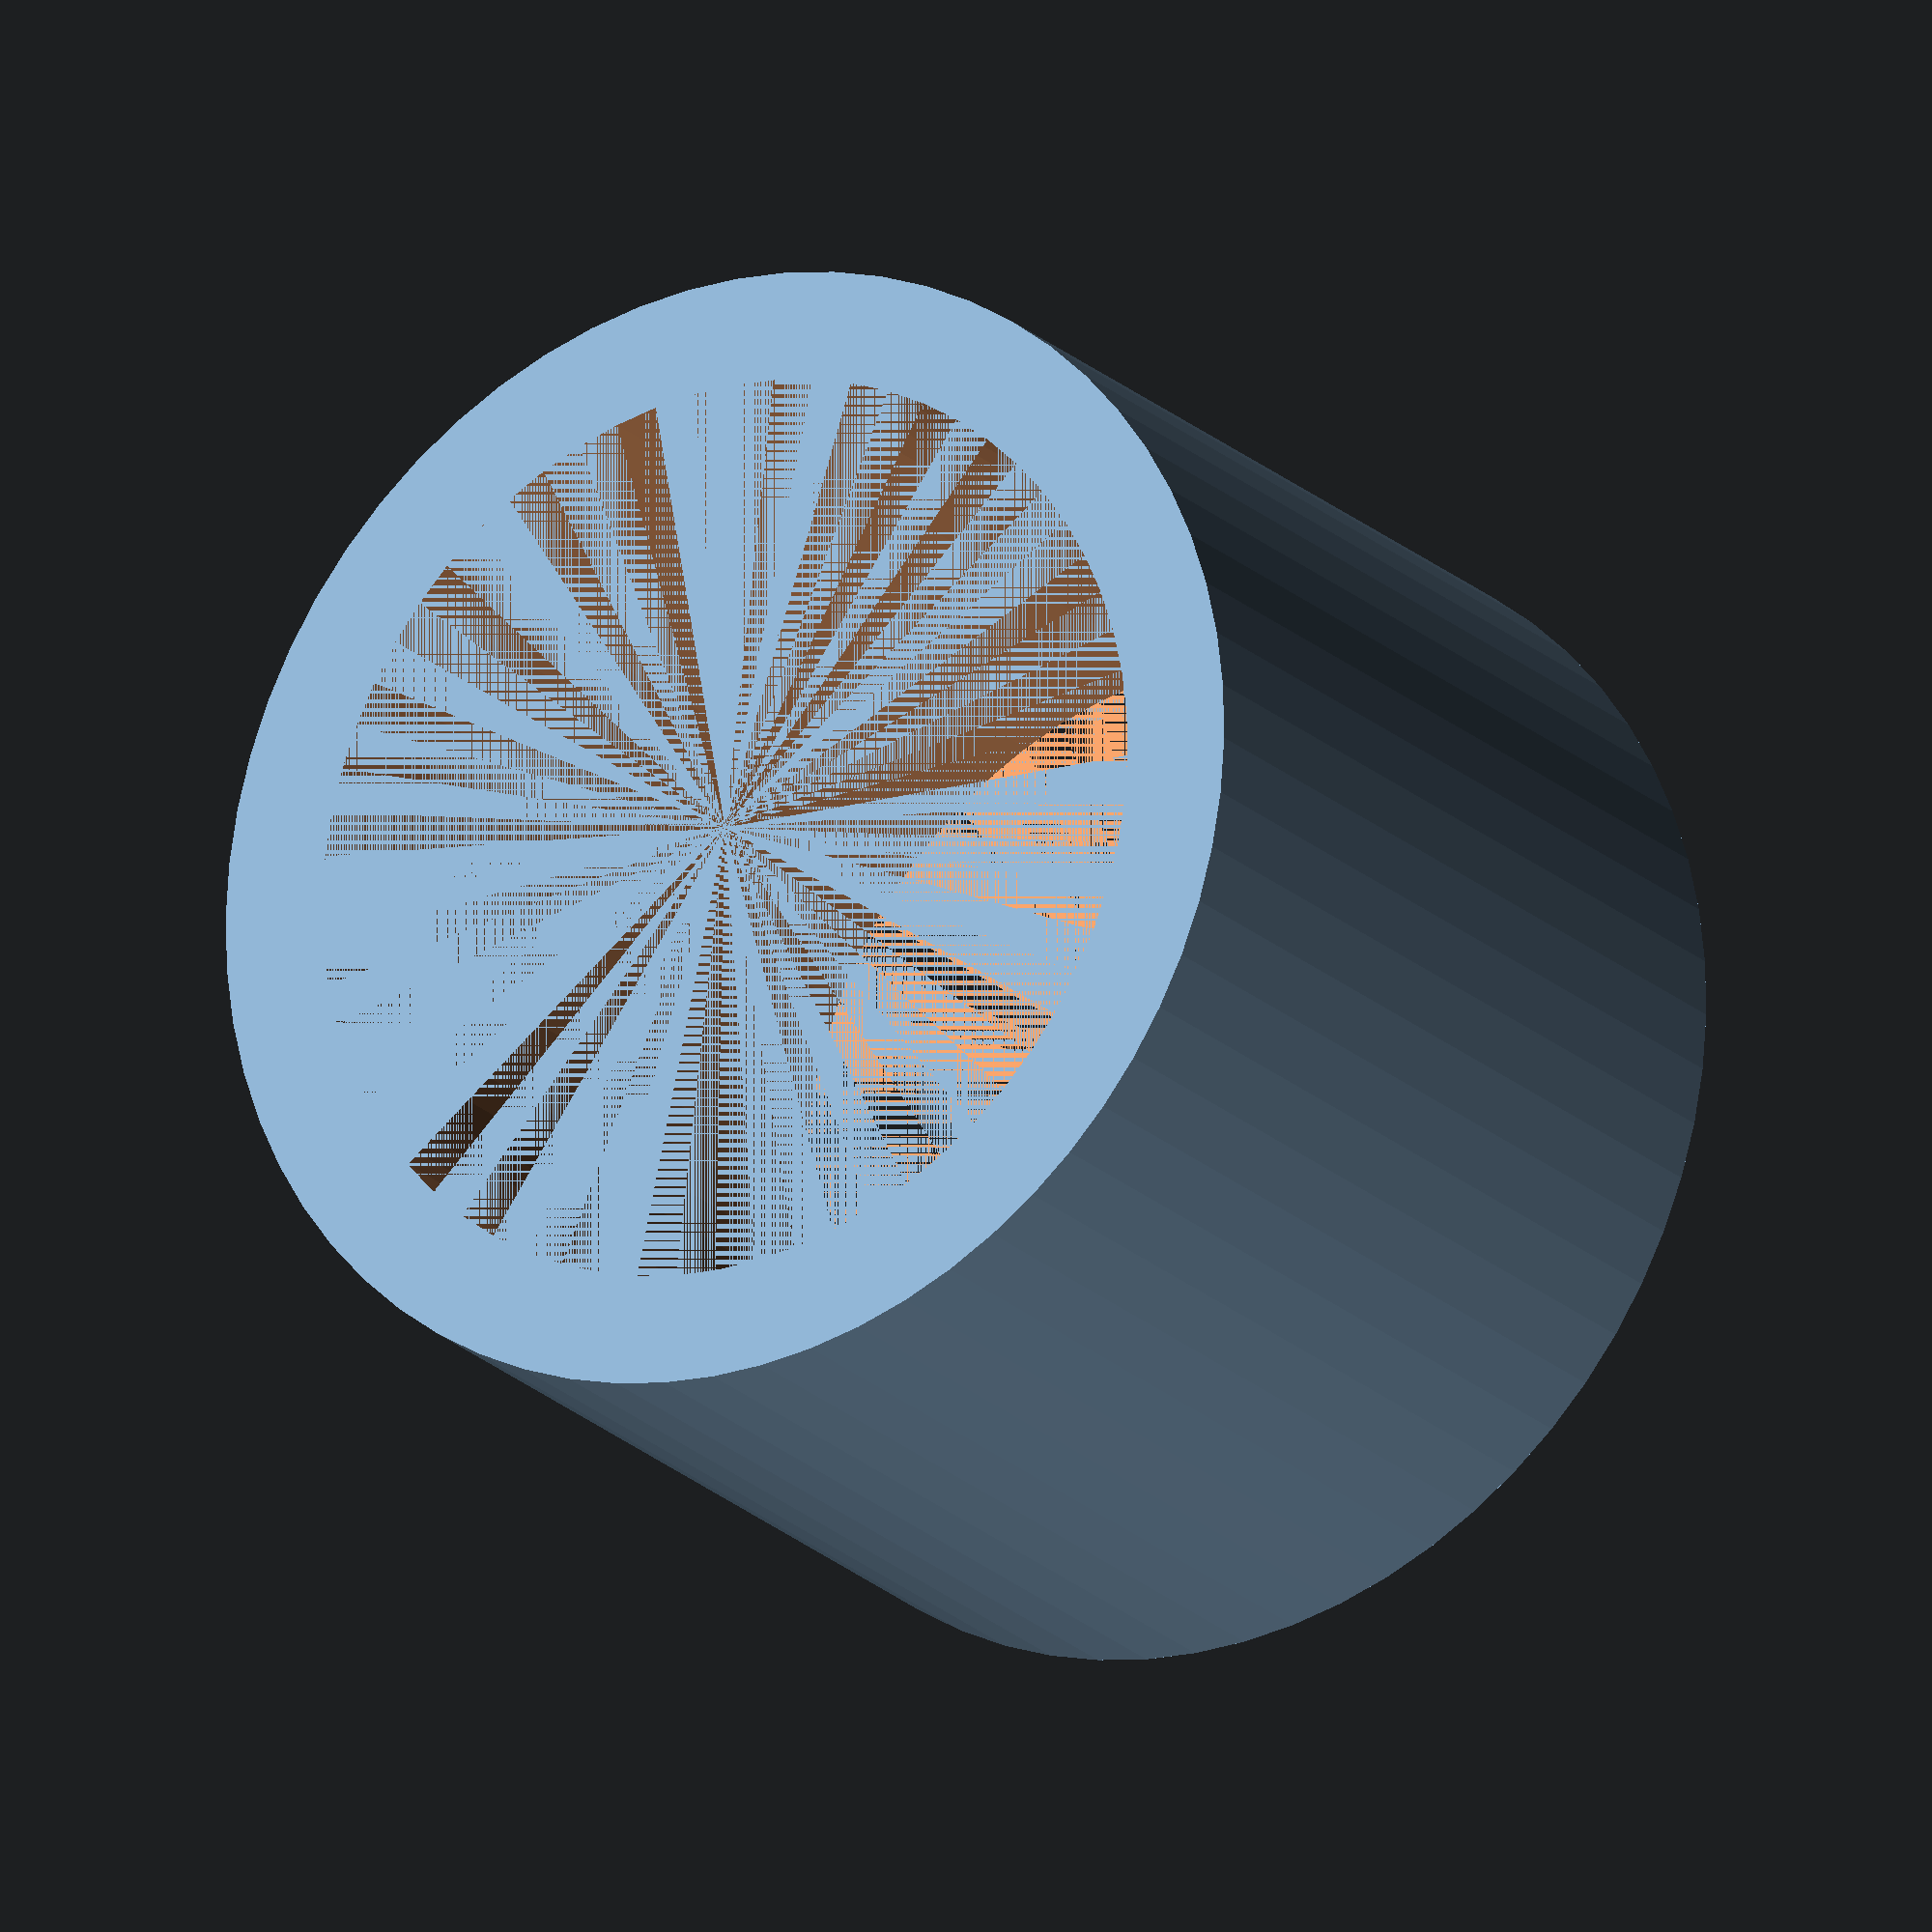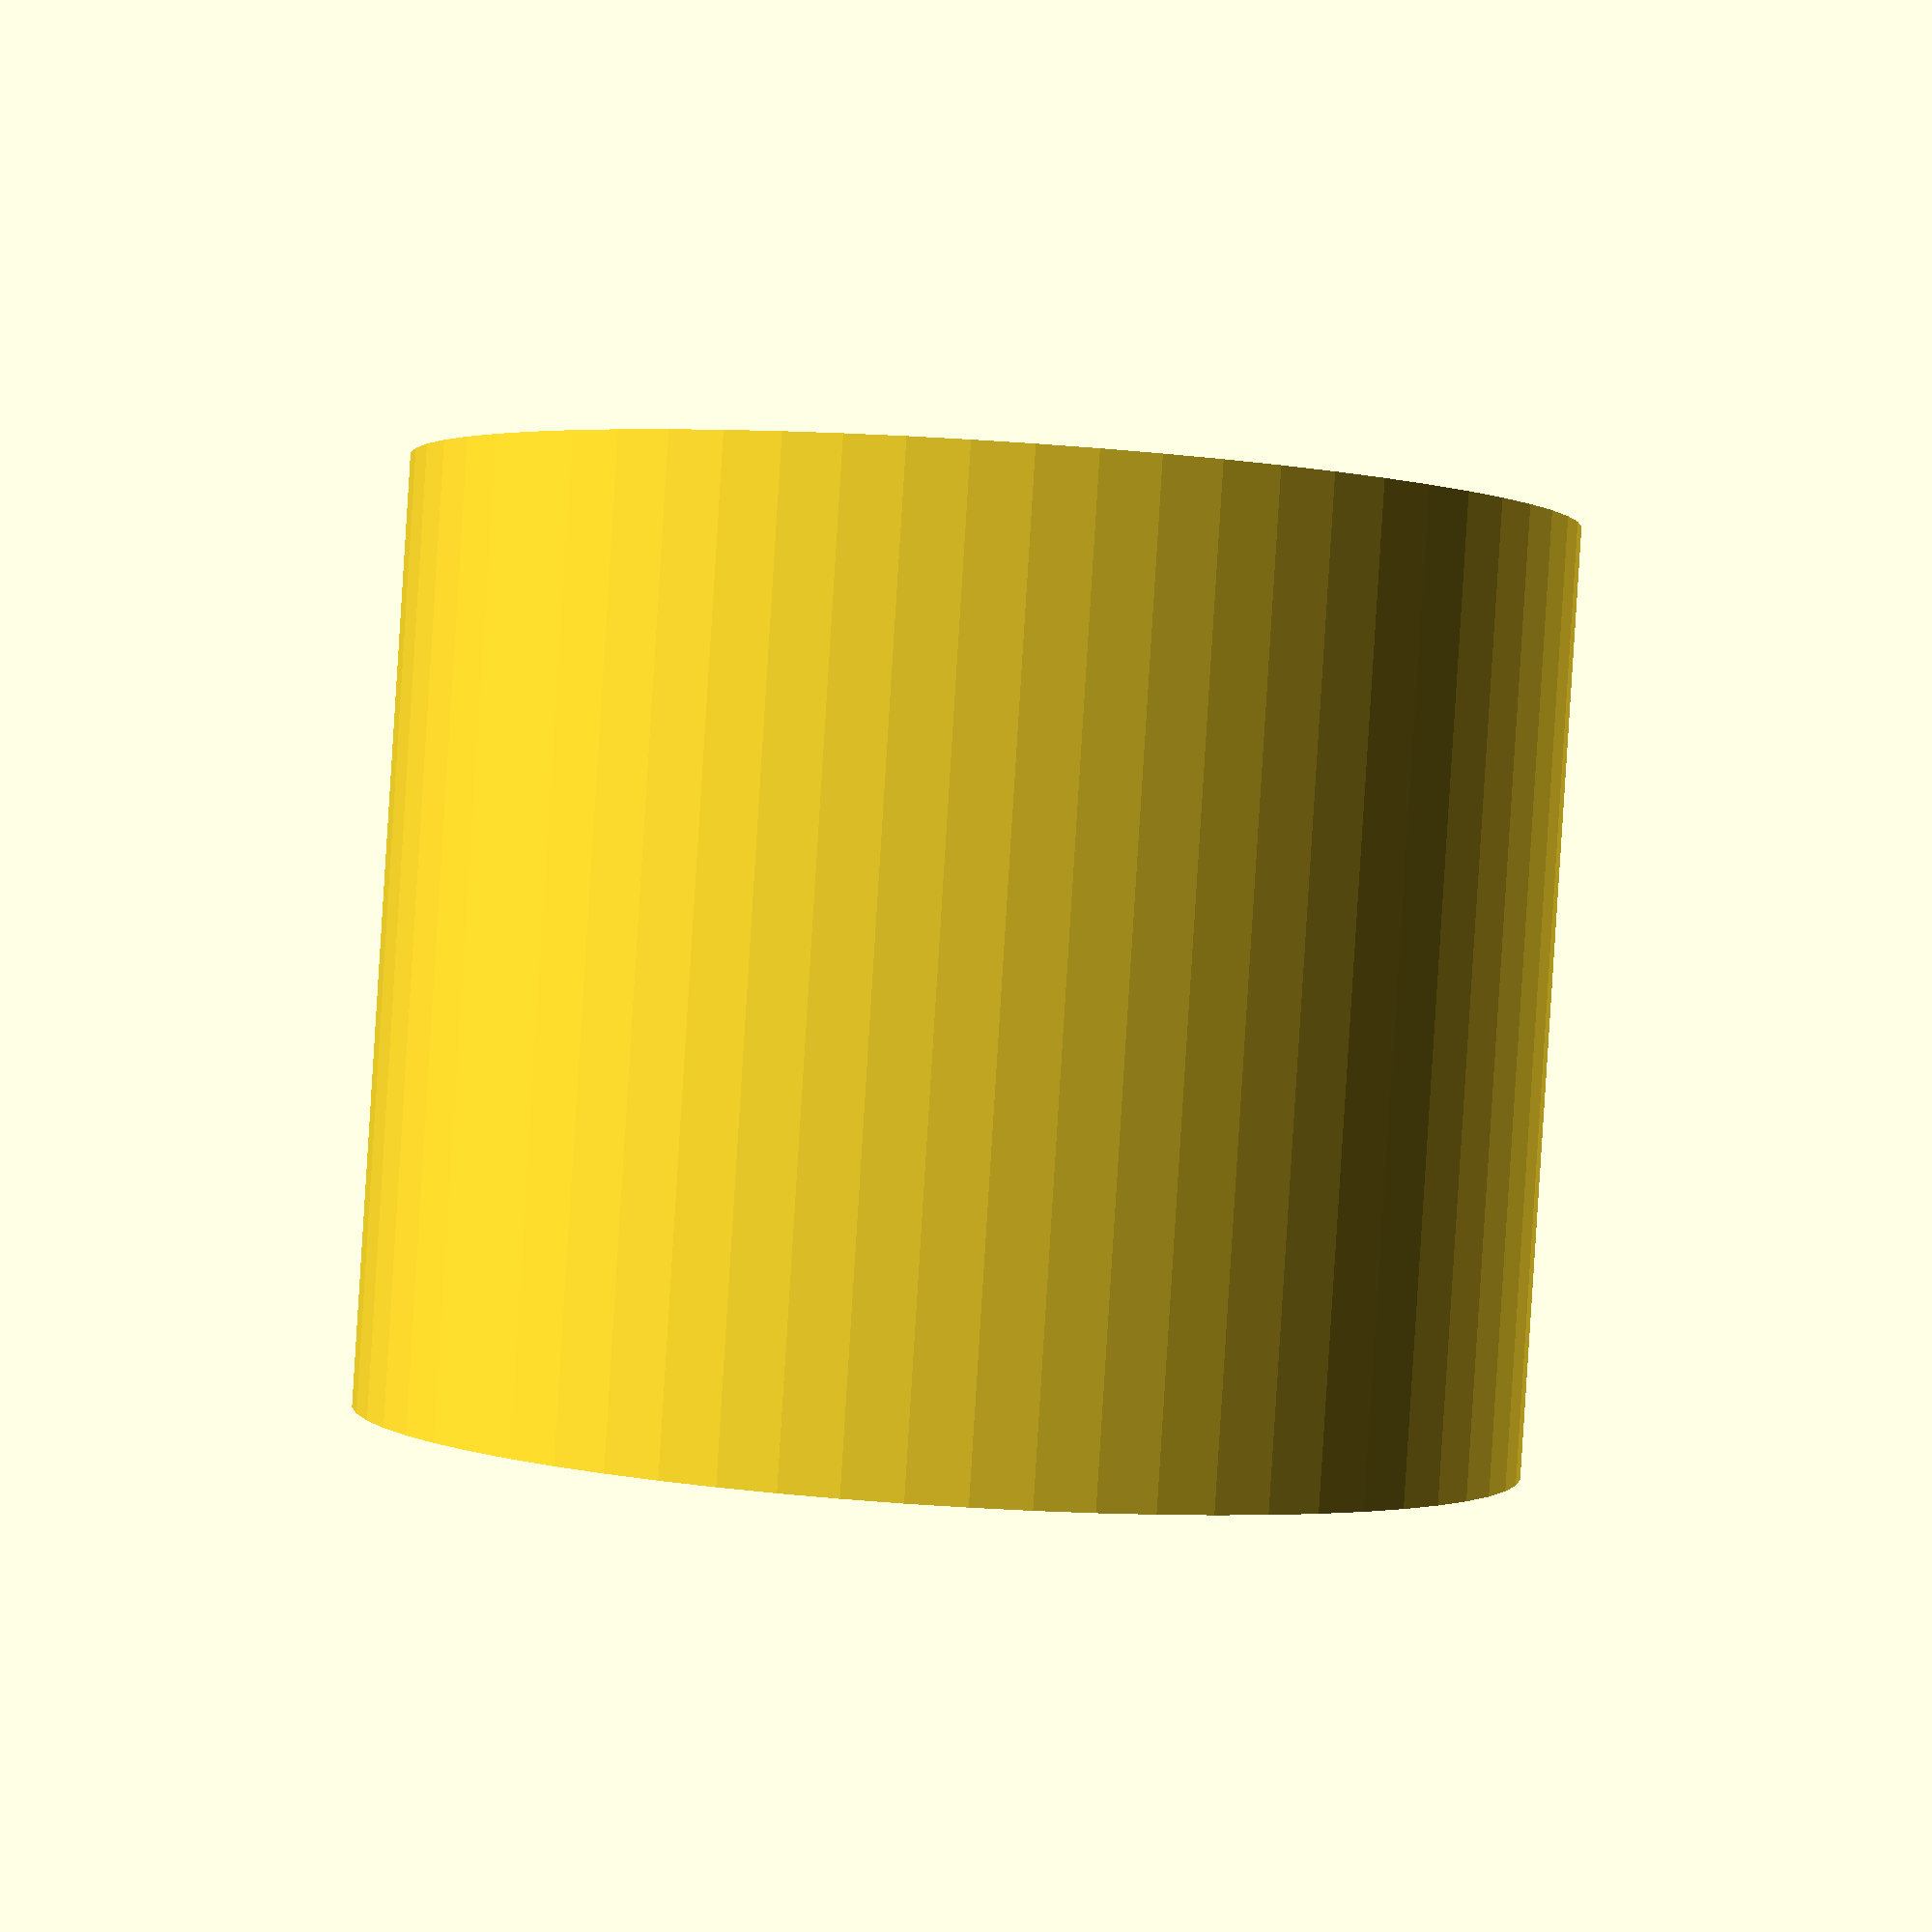
<openscad>
wall = 3;
diam = 25;
height = 25;

difference() {
    cylinder(h = height, d = diam + wall * 2, $fn = 64);
    cylinder(h = height, d = diam, $fn = 64);
}
</openscad>
<views>
elev=20.1 azim=192.6 roll=30.9 proj=o view=wireframe
elev=269.3 azim=329.4 roll=3.6 proj=p view=wireframe
</views>
